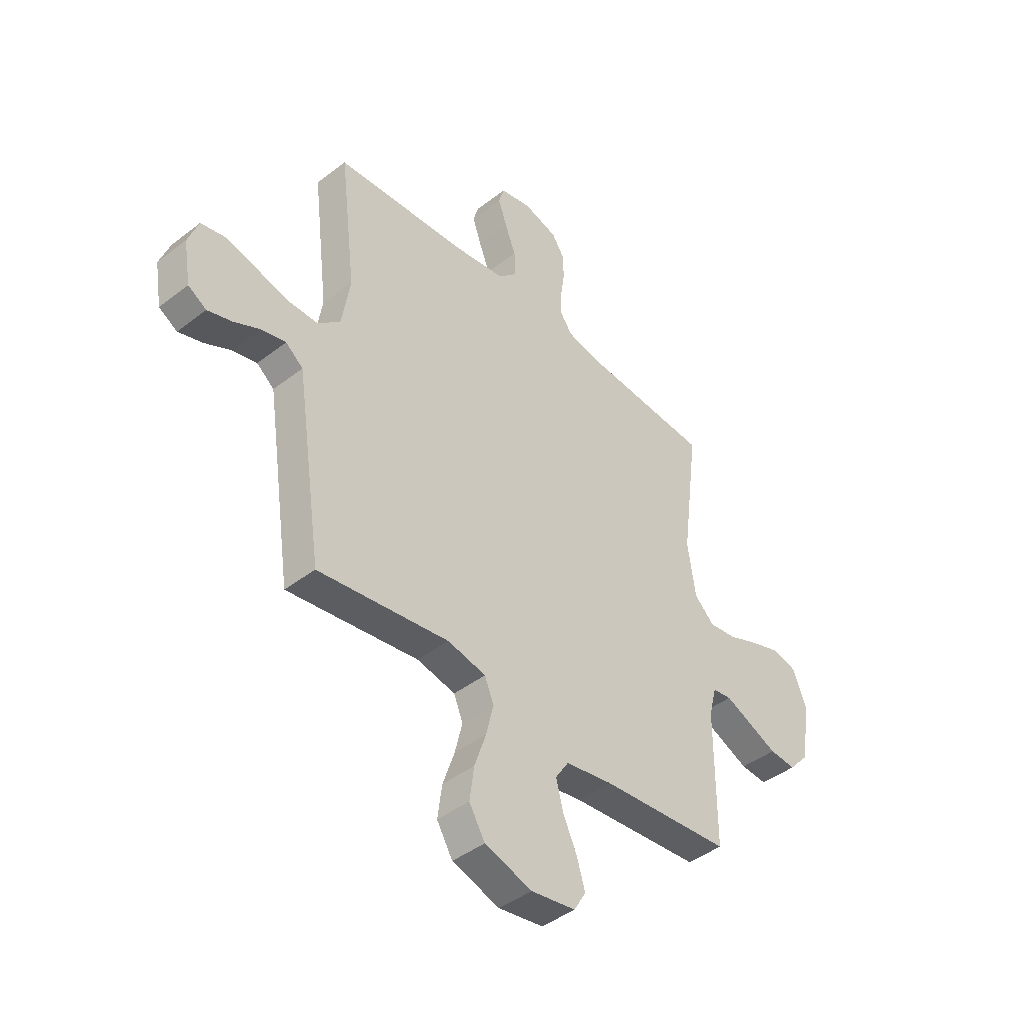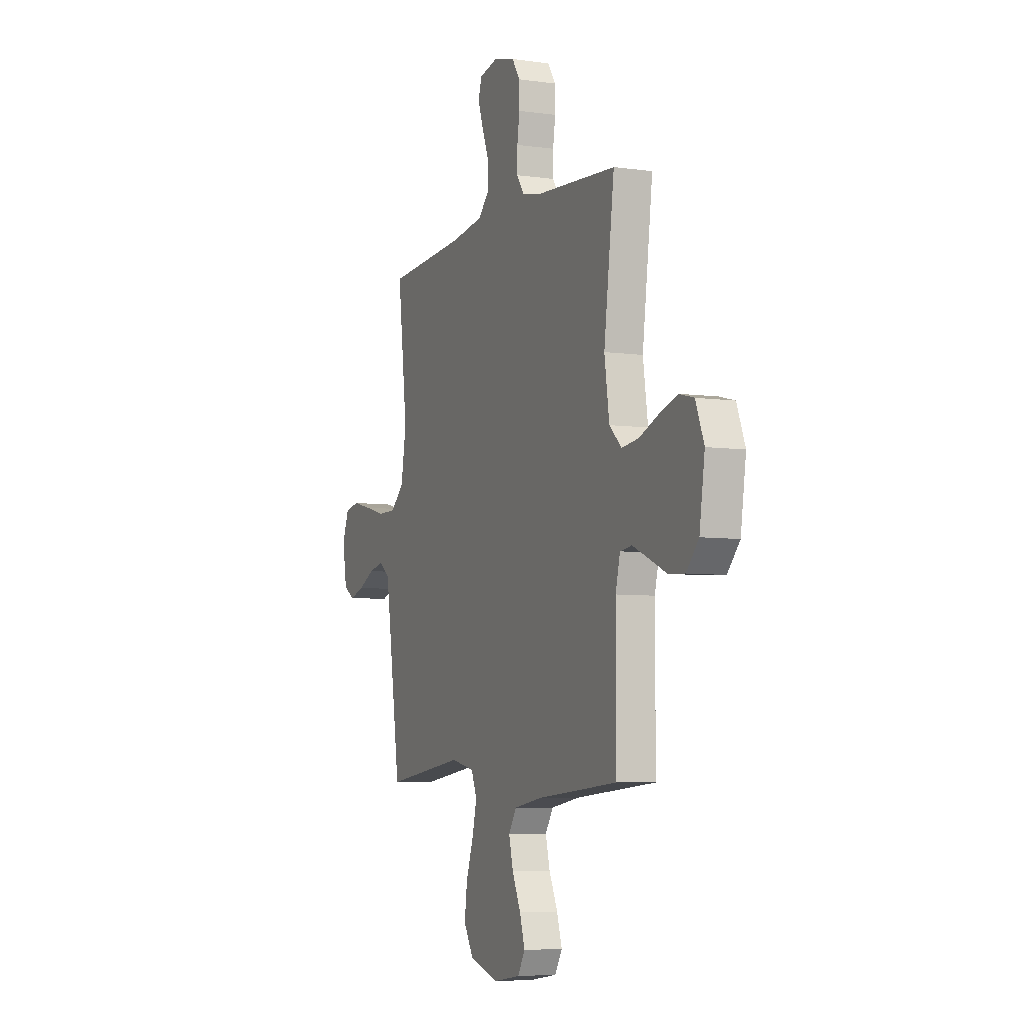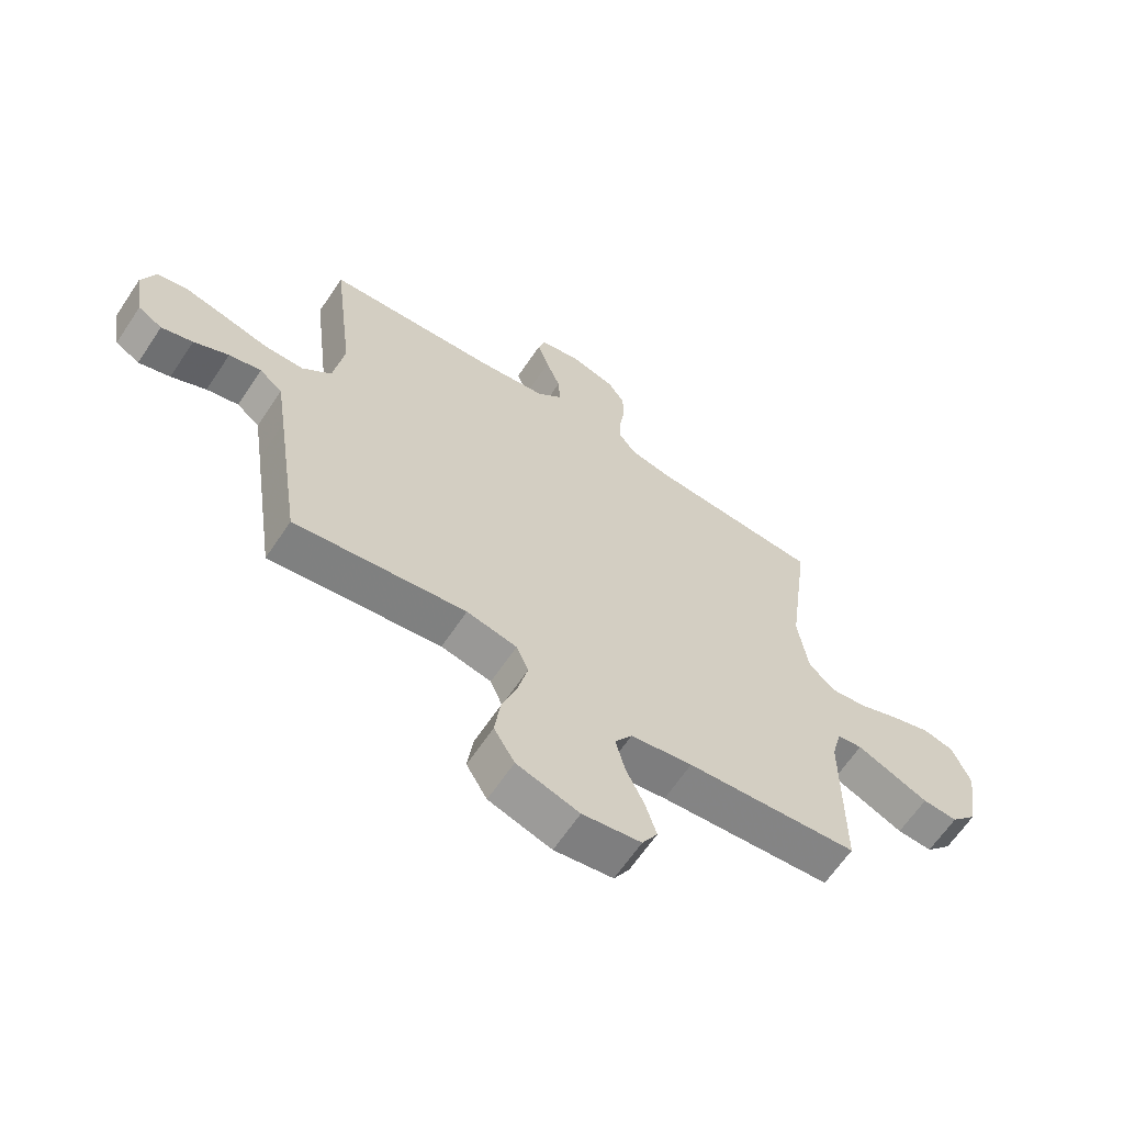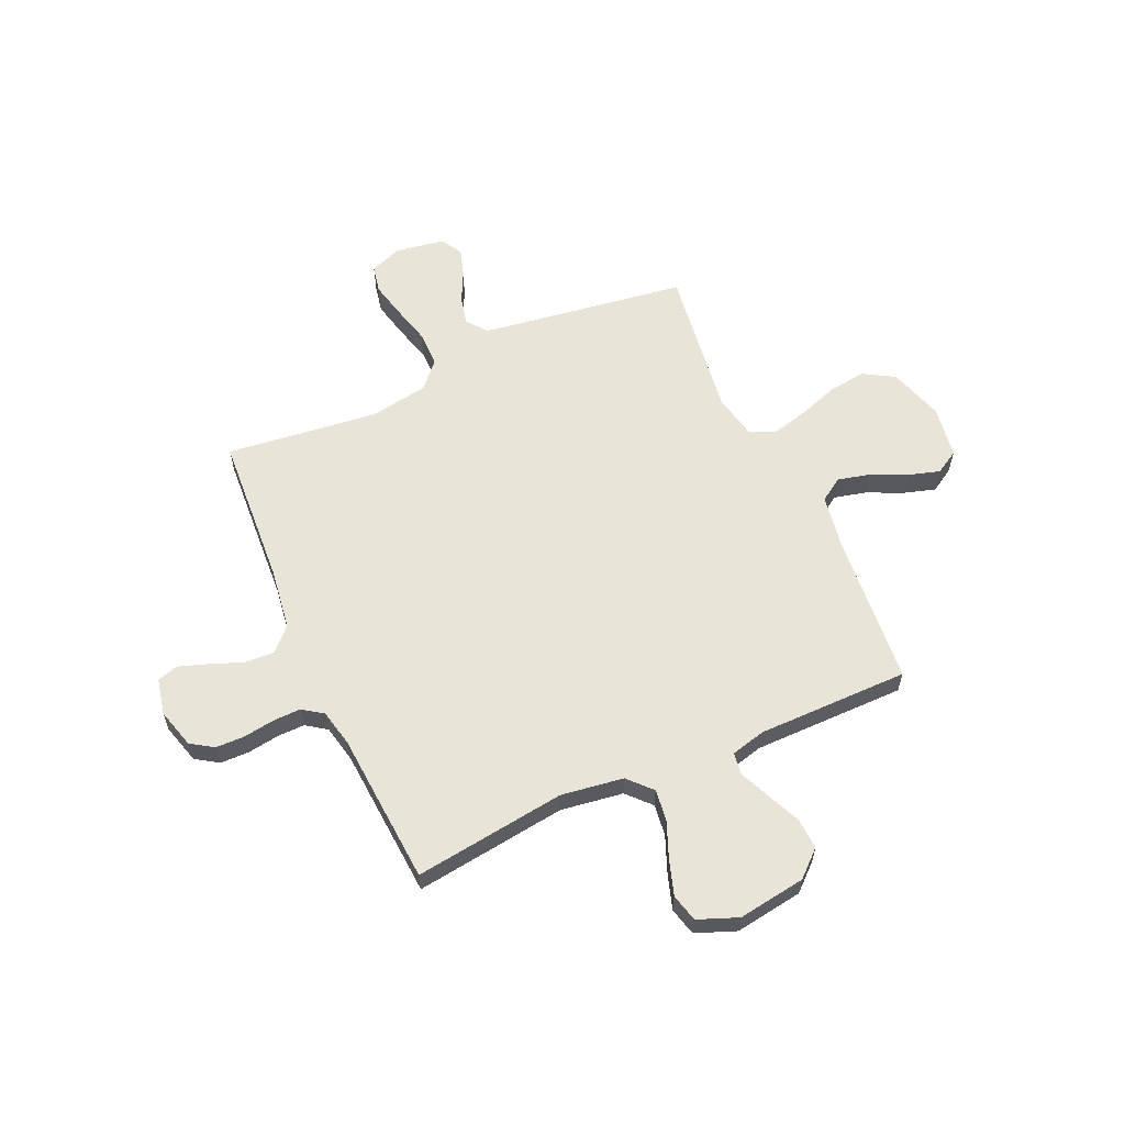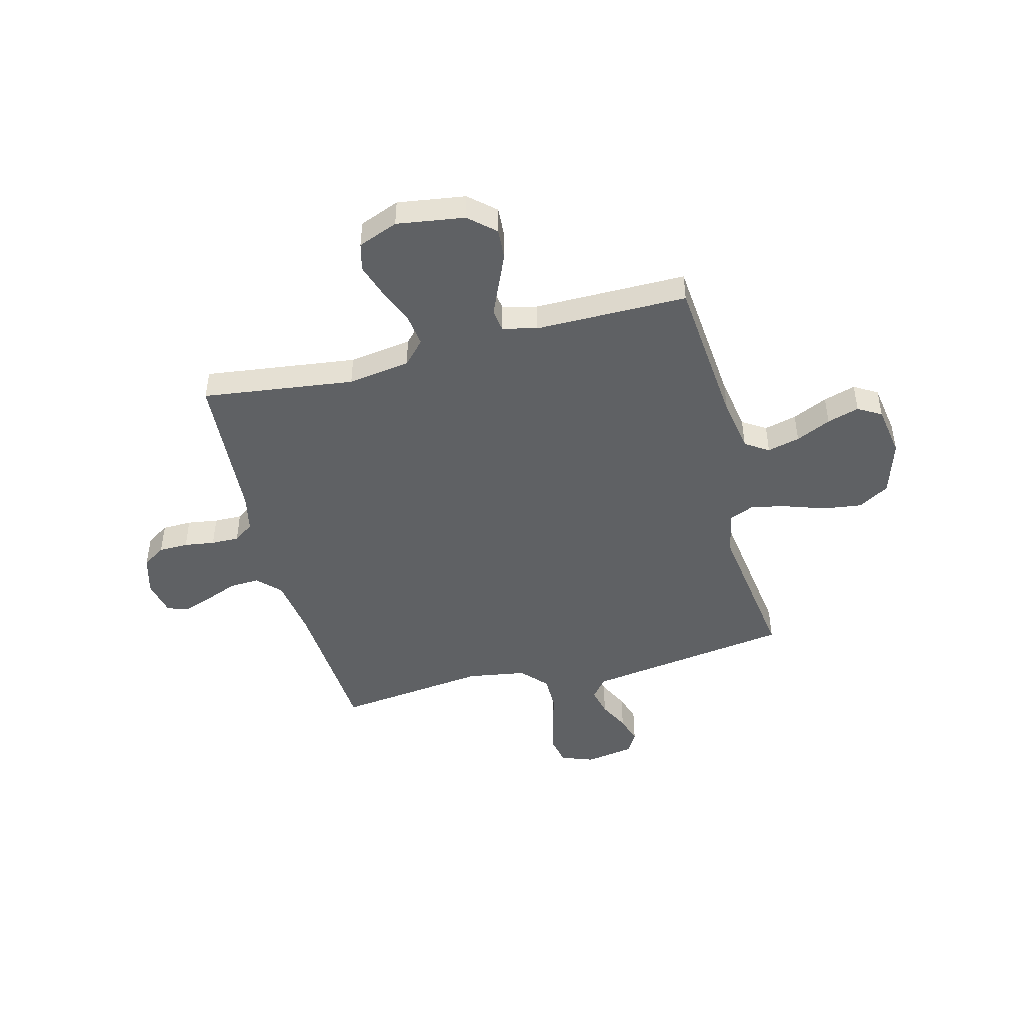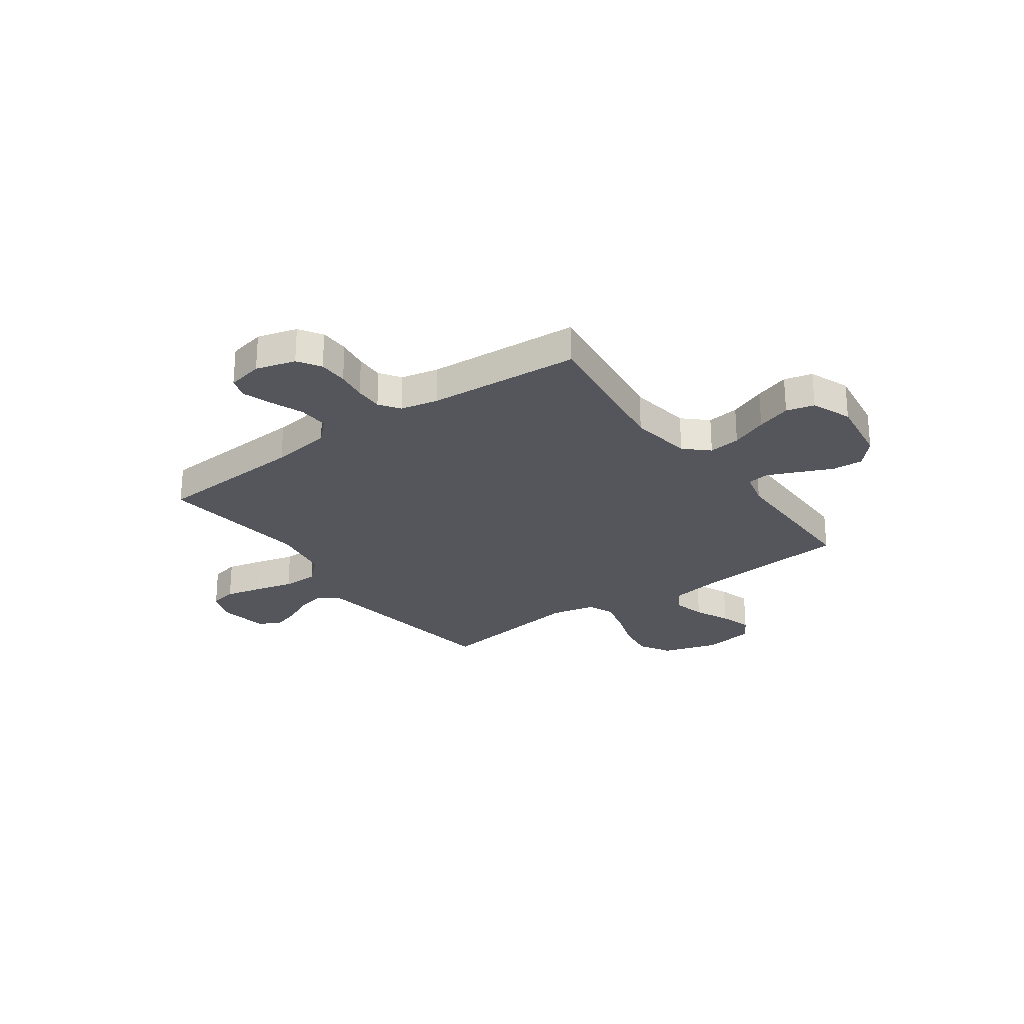
<metadata>
{"format":"obj","ext":"obj","renderer":"f3d","projection":"perspective","resolution":1024,"background":"white","views":[{"elev":-43.1,"azim":-47.5,"up":"+Z"},{"elev":-6.1,"azim":67.0,"up":"+Z"},{"elev":-63.9,"azim":-33.7,"up":"+Z"},{"elev":60.5,"azim":65.8,"up":"+Y"},{"elev":-46.3,"azim":104.6,"up":"+Y"},{"elev":-26.2,"azim":35.8,"up":"+Y"}]}
</metadata>
<code>
v 0.5 0.07 -0.5
v 0.2 0.07 -0.526
v 0.092 0.07 -0.544
v 0.062 0.07 -0.59
v 0.078 0.07 -0.654
v 0.11 0.07 -0.723
v 0.129 0.07 -0.786
v 0.102 0.07 -0.832
v 0 0.07 -0.848
v -0.109 0.07 -0.814
v -0.145 0.07 -0.753
v -0.135 0.07 -0.678
v -0.108 0.07 -0.599
v -0.091 0.07 -0.529
v -0.112 0.07 -0.478
v -0.2 0.07 -0.459
v -0.5 0.07 -0.5
v -0.544 0.07 -0.2
v -0.56 0.07 -0.093
v -0.6 0.07 -0.061
v -0.656 0.07 -0.074
v -0.717 0.07 -0.104
v -0.772 0.07 -0.121
v -0.814 0.07 -0.096
v -0.83 0.07 0
v -0.806 0.07 0.064
v -0.752 0.07 0.075
v -0.68 0.07 0.058
v -0.604 0.07 0.038
v -0.534 0.07 0.038
v -0.483 0.07 0.084
v -0.464 0.07 0.2
v -0.5 0.07 0.5
v -0.2 0.07 0.519
v -0.08 0.07 0.536
v -0.036 0.07 0.579
v -0.039 0.07 0.638
v -0.064 0.07 0.702
v -0.084 0.07 0.76
v -0.071 0.07 0.802
v 0 0.07 0.817
v 0.078 0.07 0.795
v 0.107 0.07 0.75
v 0.108 0.07 0.692
v 0.099 0.07 0.632
v 0.098 0.07 0.577
v 0.126 0.07 0.537
v 0.2 0.07 0.521
v 0.5 0.07 0.5
v 0.461 0.07 0.2
v 0.479 0.07 0.077
v 0.525 0.07 0.034
v 0.588 0.07 0.042
v 0.66 0.07 0.071
v 0.728 0.07 0.093
v 0.783 0.07 0.079
v 0.814 0.07 0
v 0.794 0.07 -0.134
v 0.748 0.07 -0.185
v 0.687 0.07 -0.181
v 0.621 0.07 -0.152
v 0.561 0.07 -0.126
v 0.517 0.07 -0.132
v 0.5 0.07 -0.2
v 0.5 0 -0.5
v 0.2 0 -0.526
v 0.092 0 -0.544
v 0.062 0 -0.59
v 0.078 0 -0.654
v 0.11 0 -0.723
v 0.129 0 -0.786
v 0.102 0 -0.832
v 0 0 -0.848
v -0.109 0 -0.814
v -0.145 0 -0.753
v -0.135 0 -0.678
v -0.108 0 -0.599
v -0.091 0 -0.529
v -0.112 0 -0.478
v -0.2 0 -0.459
v -0.5 0 -0.5
v -0.544 0 -0.2
v -0.56 0 -0.093
v -0.6 0 -0.061
v -0.656 0 -0.074
v -0.717 0 -0.104
v -0.772 0 -0.121
v -0.814 0 -0.096
v -0.83 0 0
v -0.806 0 0.064
v -0.752 0 0.075
v -0.68 0 0.058
v -0.604 0 0.038
v -0.534 0 0.038
v -0.483 0 0.084
v -0.464 0 0.2
v -0.5 0 0.5
v -0.2 0 0.519
v -0.08 0 0.536
v -0.036 0 0.579
v -0.039 0 0.638
v -0.064 0 0.702
v -0.084 0 0.76
v -0.071 0 0.802
v 0 0 0.817
v 0.078 0 0.795
v 0.107 0 0.75
v 0.108 0 0.692
v 0.099 0 0.632
v 0.098 0 0.577
v 0.126 0 0.537
v 0.2 0 0.521
v 0.5 0 0.5
v 0.461 0 0.2
v 0.479 0 0.077
v 0.525 0 0.034
v 0.588 0 0.042
v 0.66 0 0.071
v 0.728 0 0.093
v 0.783 0 0.079
v 0.814 0 0
v 0.794 0 -0.134
v 0.748 0 -0.185
v 0.687 0 -0.181
v 0.621 0 -0.152
v 0.561 0 -0.126
v 0.517 0 -0.132
v 0.5 0 -0.2
f 59 60 61
f 58 59 61
f 57 58 61
f 56 57 61
f 55 56 61
f 54 55 61
f 53 54 61
f 52 53 61 62
f 51 52 62 63
f 48 49 50
f 47 48 50 51
f 43 44 45
f 42 43 45
f 41 42 45
f 40 41 45
f 39 40 45
f 38 39 45
f 37 38 45
f 36 37 45 46
f 35 36 46 47
f 32 33 34
f 51 63 64
f 47 51 64
f 35 47 64
f 34 35 64
f 32 34 64
f 31 32 64
f 27 28 29
f 26 27 29
f 25 26 29
f 24 25 29
f 23 24 29
f 22 23 29
f 21 22 29
f 16 17 18
f 15 16 18 19
f 11 12 13
f 10 11 13
f 9 10 13
f 8 9 13
f 7 8 13
f 6 7 13
f 5 6 13
f 4 5 13 14
f 3 4 14 15
f 64 1 2
f 31 64 2
f 30 31 2
f 20 21 29 30
f 30 2 3
f 20 30 3
f 19 20 3
f 3 15 19
f 125 124 123
f 125 123 122
f 125 122 121
f 125 121 120
f 125 120 119
f 125 119 118
f 125 118 117
f 126 125 117 116
f 127 126 116 115
f 114 113 112
f 115 114 112 111
f 109 108 107
f 109 107 106
f 109 106 105
f 109 105 104
f 109 104 103
f 109 103 102
f 109 102 101
f 110 109 101 100
f 111 110 100 99
f 98 97 96
f 128 127 115
f 128 115 111
f 128 111 99
f 128 99 98
f 128 98 96
f 128 96 95
f 93 92 91
f 93 91 90
f 93 90 89
f 93 89 88
f 93 88 87
f 93 87 86
f 93 86 85
f 82 81 80
f 83 82 80 79
f 77 76 75
f 77 75 74
f 77 74 73
f 77 73 72
f 77 72 71
f 77 71 70
f 77 70 69
f 78 77 69 68
f 79 78 68 67
f 66 65 128
f 66 128 95
f 66 95 94
f 94 93 85 84
f 67 66 94
f 67 94 84
f 67 84 83
f 83 79 67
f 1 65 66 2
f 2 66 67 3
f 3 67 68 4
f 4 68 69 5
f 5 69 70 6
f 6 70 71 7
f 7 71 72 8
f 8 72 73 9
f 9 73 74 10
f 10 74 75 11
f 11 75 76 12
f 12 76 77 13
f 13 77 78 14
f 14 78 79 15
f 15 79 80 16
f 16 80 81 17
f 17 81 82 18
f 18 82 83 19
f 19 83 84 20
f 20 84 85 21
f 21 85 86 22
f 22 86 87 23
f 23 87 88 24
f 24 88 89 25
f 25 89 90 26
f 26 90 91 27
f 27 91 92 28
f 28 92 93 29
f 29 93 94 30
f 30 94 95 31
f 31 95 96 32
f 32 96 97 33
f 33 97 98 34
f 34 98 99 35
f 35 99 100 36
f 36 100 101 37
f 37 101 102 38
f 38 102 103 39
f 39 103 104 40
f 40 104 105 41
f 41 105 106 42
f 42 106 107 43
f 43 107 108 44
f 44 108 109 45
f 45 109 110 46
f 46 110 111 47
f 47 111 112 48
f 48 112 113 49
f 49 113 114 50
f 50 114 115 51
f 51 115 116 52
f 52 116 117 53
f 53 117 118 54
f 54 118 119 55
f 55 119 120 56
f 56 120 121 57
f 57 121 122 58
f 58 122 123 59
f 59 123 124 60
f 60 124 125 61
f 61 125 126 62
f 62 126 127 63
f 63 127 128 64
f 64 128 65 1

</code>
